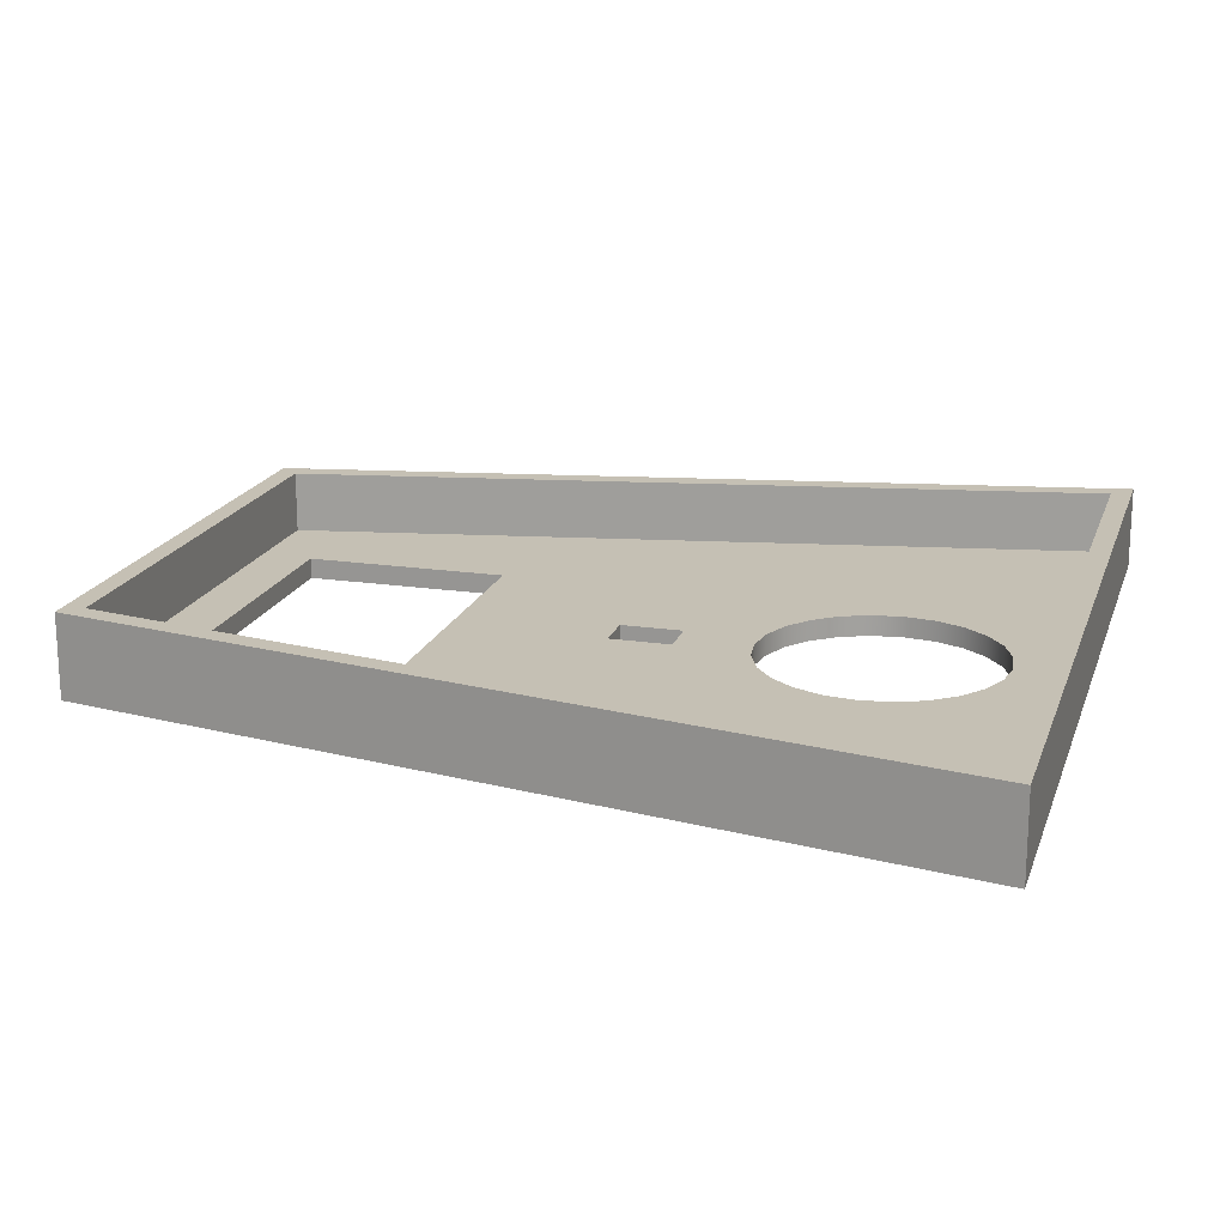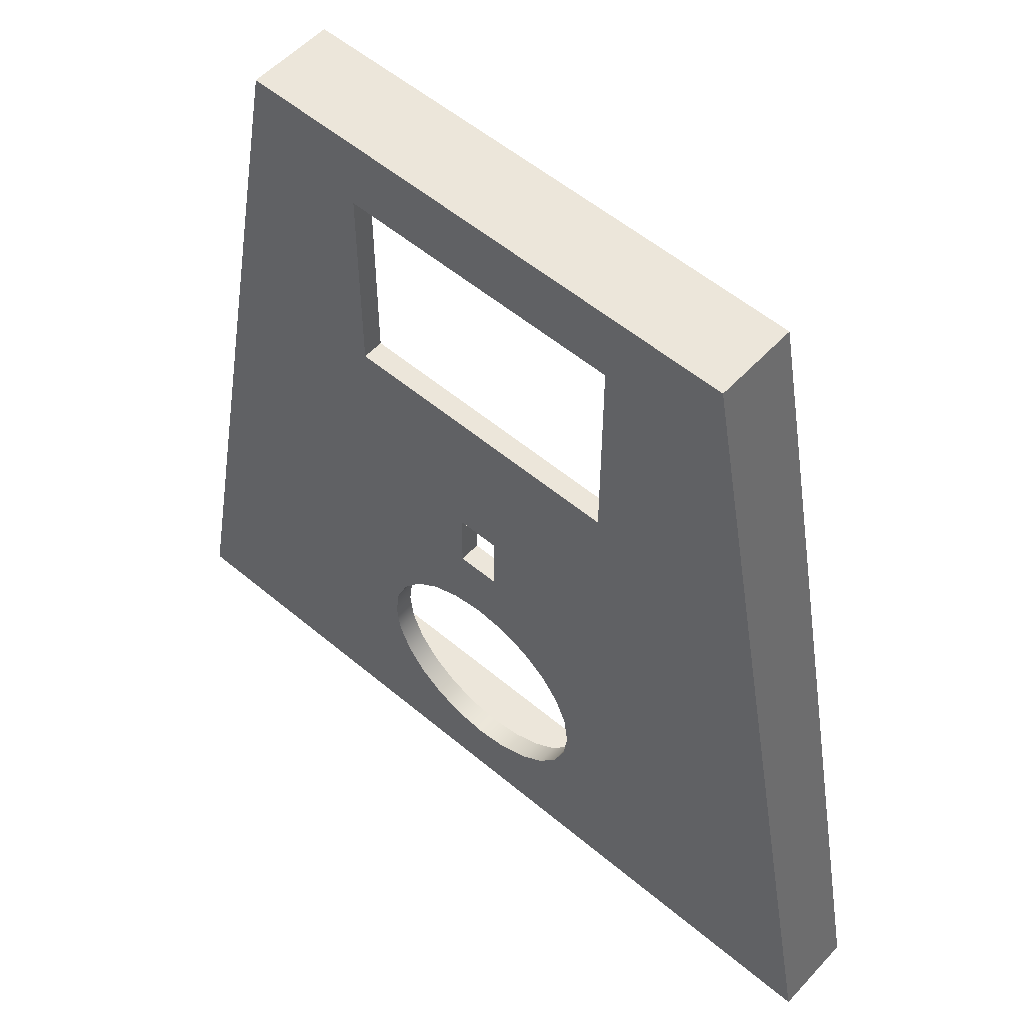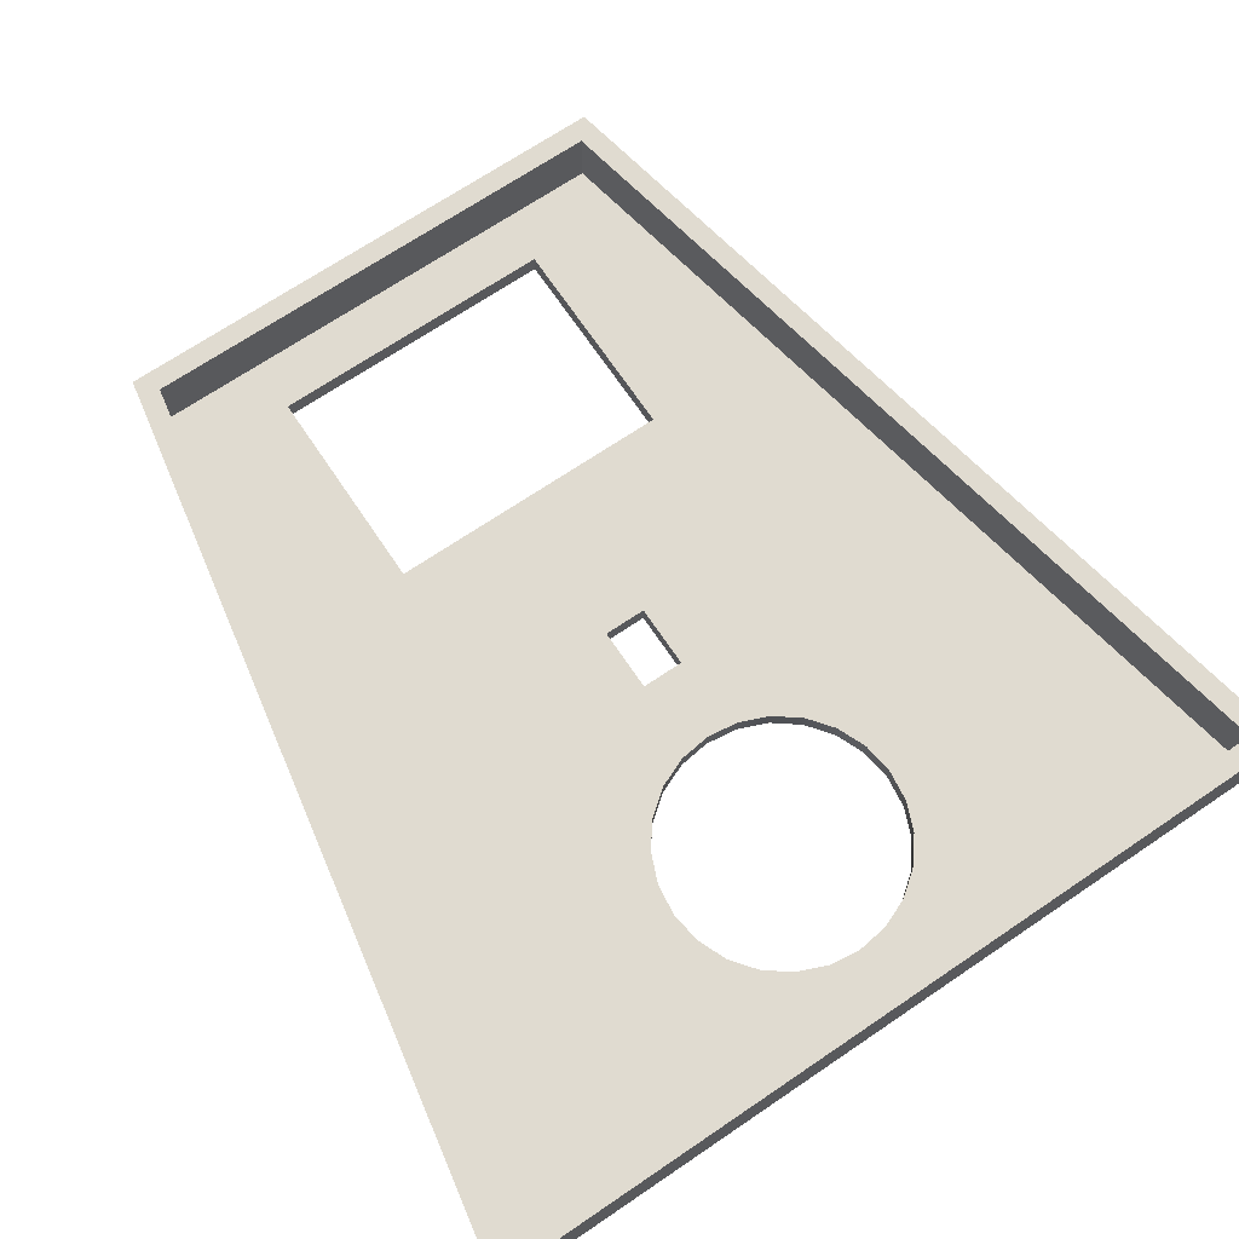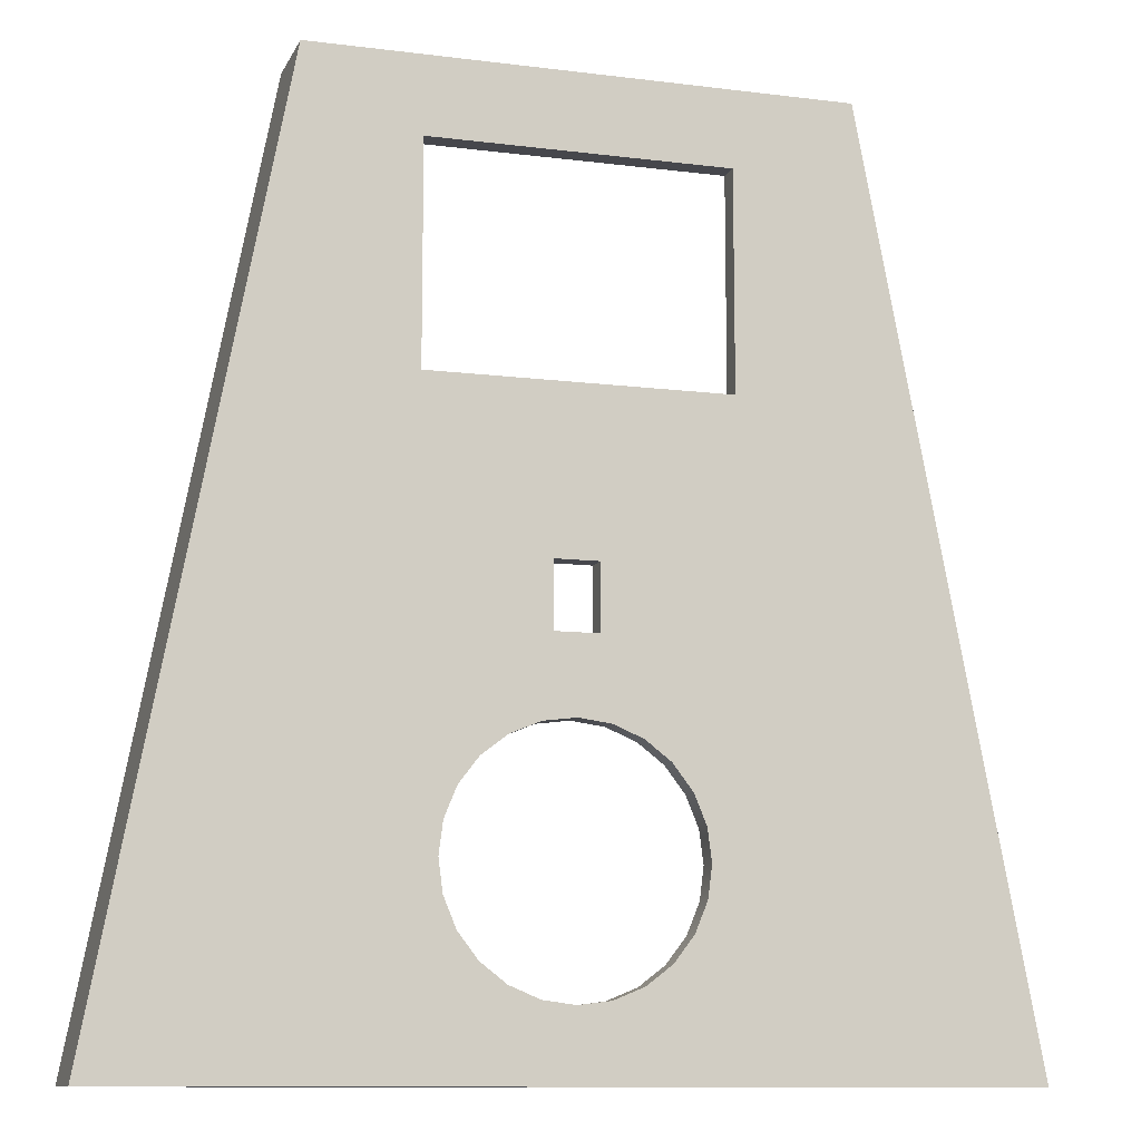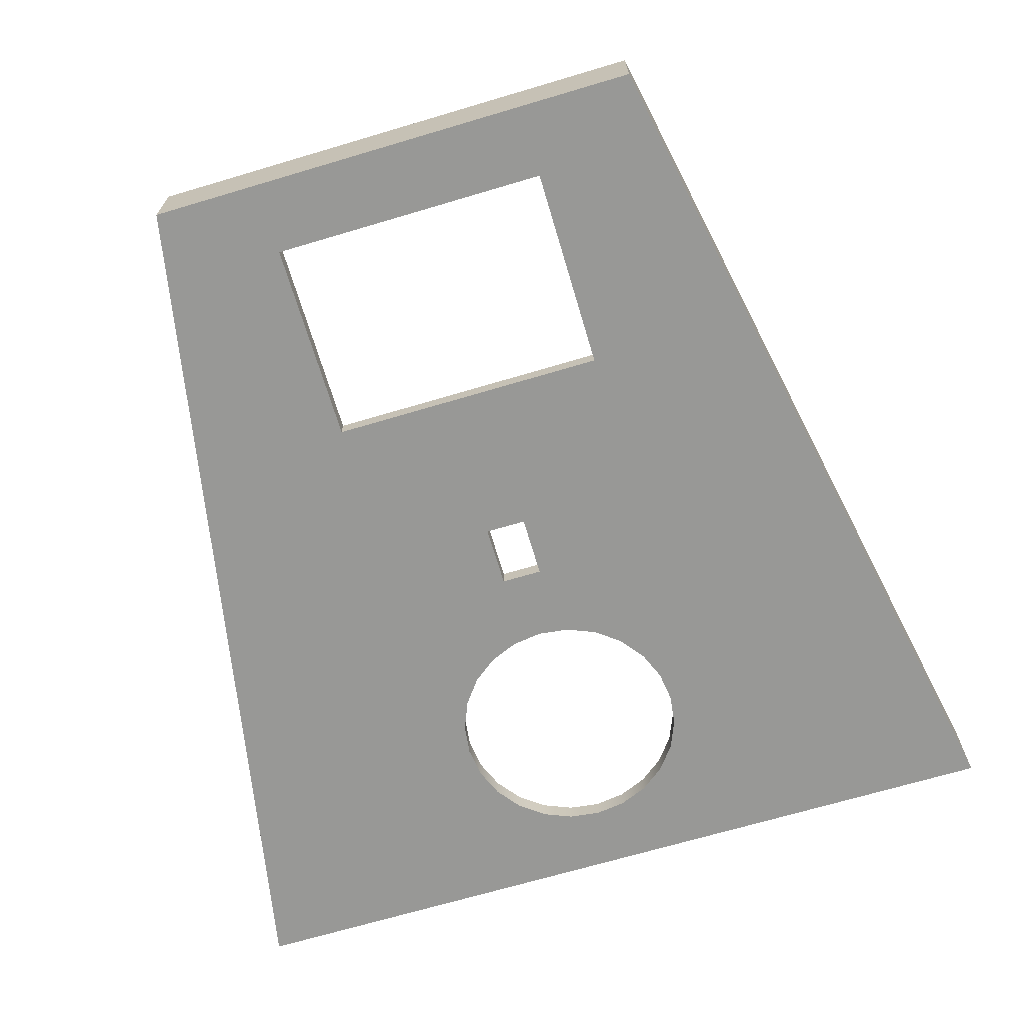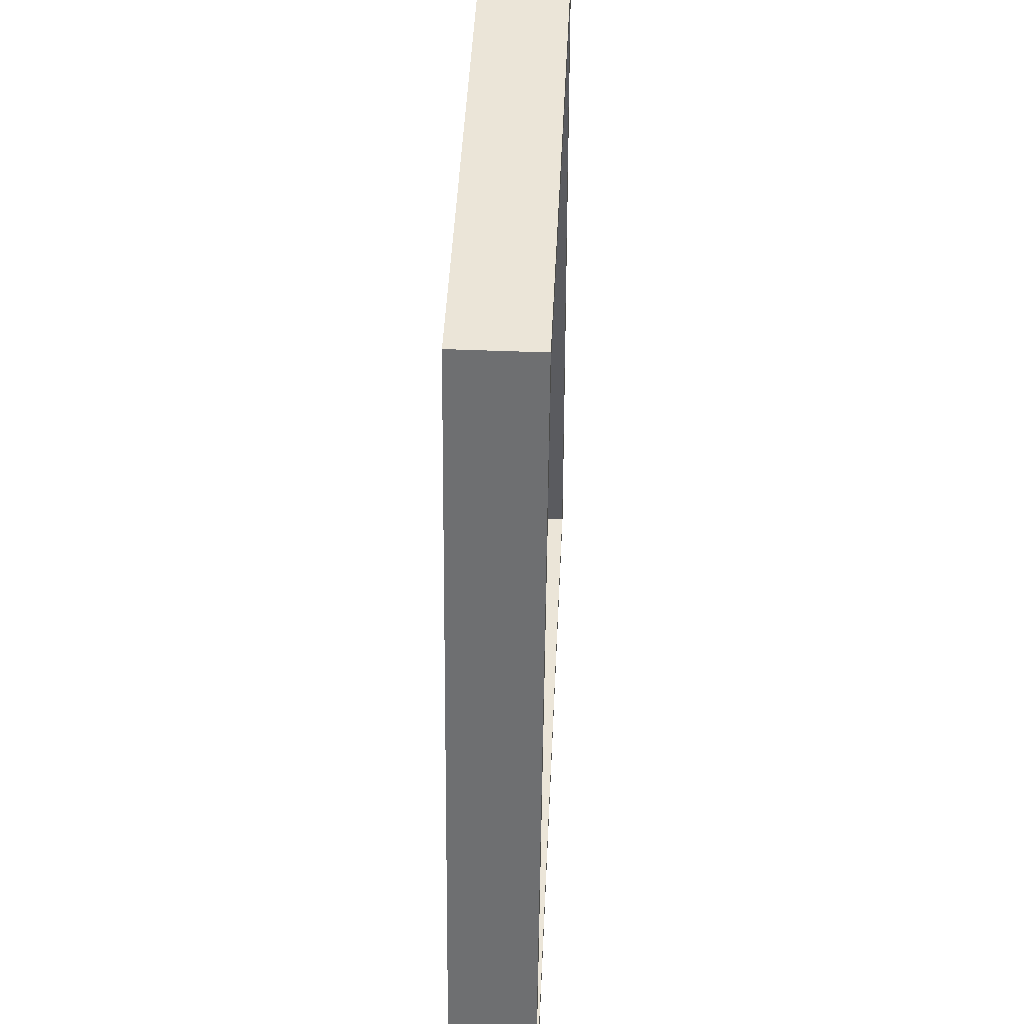
<metadata>
{"format":"obj","ext":"obj","renderer":"f3d","projection":"perspective","resolution":1024,"background":"white","views":[{"elev":18.3,"azim":-73.9,"up":"+Z"},{"elev":54.6,"azim":-138.3,"up":"+Y"},{"elev":70.2,"azim":-34.0,"up":"+Z"},{"elev":-10.9,"azim":162.6,"up":"+Y"},{"elev":-68.5,"azim":-163.4,"up":"+Z"},{"elev":45.9,"azim":-87.3,"up":"+Y"}]}
</metadata>
<code>
g Body2
v -11.5 -22.5 0
v -11.11 -19.52 0
v -9.957 -16.75 0
v -8.13 -14.37 0
v -5.748 -12.54 0
v -2.974 -11.39 0
v 0.001948 -11 0
v 2.978 -11.39 0
v 5.752 -12.54 0
v 8.134 -14.37 0
v 9.961 -16.75 0
v 11.11 -19.52 0
v 11.5 -22.5 0
v 11.11 -25.48 0
v 9.961 -28.25 0
v 8.134 -30.63 0
v 5.752 -32.46 0
v 2.978 -33.61 0
v 0.001948 -34 0
v -2.974 -33.61 0
v -5.748 -32.46 0
v -8.13 -30.63 0
v -9.957 -28.25 0
v -11.11 -25.48 0
v -11.5 -22.5 2
v -11.11 -25.48 2
v -9.957 -28.25 2
v -8.13 -30.63 2
v -5.748 -32.46 2
v -2.974 -33.61 2
v 0.001948 -34 2
v 2.978 -33.61 2
v 5.752 -32.46 2
v 8.134 -30.63 2
v 9.961 -28.25 2
v 11.11 -25.48 2
v 11.5 -22.5 2
v 11.11 -19.52 2
v 9.961 -16.75 2
v 8.134 -14.37 2
v 5.752 -12.54 2
v 2.978 -11.39 2
v 0.001948 -11 2
v -2.974 -11.39 2
v -5.748 -12.54 2
v -8.13 -14.37 2
v -9.957 -16.75 2
v -11.11 -19.52 2
v 13.3 37 2
v 13.3 17 2
v -14 17 2
v -14 37 2
v -38.76 -38.37 2
v 37.41 -38.37 2
v 22.17 42.13 2
v -23.52 42.13 2
v 2.002 2 2
v 2.002 -4 2
v -1.998 -4 2
v -1.998 2 2
v -1.998 2 0
v 2.002 2 0
v -1.998 -4 0
v 2.002 -4 0
v -14 37 0
v 13.3 37 0
v -14 17 0
v 13.3 17 0
v -23.52 42.13 8
v -38.76 -38.37 8
v 22.17 42.13 8
v 37.41 -38.37 8
v -41.17 -40.37 8
v 39.83 -40.37 8
v 23.83 44.13 8
v -25.17 44.13 8
v -25.17 44.13 0
v -41.17 -40.37 0
v 23.83 44.13 0
v 39.83 -40.37 0
f 2 48 1
f 1 48 25
f 1 25 24
f 24 25 26
f 24 26 23
f 23 26 27
f 23 27 22
f 22 27 28
f 22 28 21
f 21 28 29
f 21 29 20
f 20 29 30
f 20 30 19
f 19 30 31
f 19 31 18
f 18 31 32
f 18 32 17
f 17 32 33
f 17 33 16
f 16 33 34
f 16 34 15
f 15 34 35
f 15 35 14
f 14 35 36
f 14 36 13
f 13 36 37
f 13 37 12
f 12 37 38
f 12 38 11
f 11 38 39
f 11 39 10
f 10 39 40
f 10 40 9
f 9 40 41
f 9 41 8
f 8 41 42
f 8 42 7
f 7 42 43
f 7 43 6
f 6 43 44
f 6 44 5
f 5 44 45
f 5 45 4
f 4 45 46
f 4 46 3
f 3 46 47
f 3 47 2
f 2 47 48
f 26 25 53
f 53 25 48
f 53 48 47
f 53 47 51
f 51 47 46
f 51 46 60
f 60 46 59
f 59 46 45
f 59 45 44
f 44 43 59
f 59 43 58
f 58 43 42
f 58 42 41
f 41 40 58
f 58 40 57
f 57 40 50
f 57 50 60
f 60 50 51
f 40 39 50
f 50 39 54
f 50 54 55
f 39 38 54
f 54 38 37
f 54 37 36
f 36 35 54
f 54 35 34
f 54 34 33
f 33 32 54
f 54 32 31
f 54 31 53
f 53 31 30
f 53 30 29
f 29 28 53
f 53 28 27
f 53 27 26
f 52 49 55
f 55 49 50
f 53 51 56
f 56 51 52
f 56 52 55
f 57 60 62
f 62 60 61
f 60 59 61
f 61 59 63
f 59 58 63
f 63 58 64
f 49 52 66
f 66 52 65
f 52 51 65
f 65 51 67
f 51 50 67
f 67 50 68
f 53 56 70
f 70 56 69
f 56 55 69
f 69 55 71
f 55 54 71
f 71 54 72
f 54 53 72
f 72 53 70
f 76 73 70
f 70 73 74
f 70 74 72
f 72 74 75
f 72 75 71
f 71 75 76
f 71 76 69
f 69 76 70
f 50 49 68
f 68 49 66
f 58 57 64
f 64 57 62
f 77 78 76
f 76 78 73
f 79 77 75
f 75 77 76
f 80 79 74
f 74 79 75
f 78 80 73
f 73 80 74
f 64 7 63
f 63 7 6
f 63 6 5
f 62 10 64
f 64 10 9
f 64 9 8
f 10 62 68
f 68 62 61
f 68 61 67
f 67 61 4
f 67 4 3
f 61 63 4
f 4 63 5
f 66 79 68
f 68 79 80
f 68 80 11
f 11 80 12
f 12 80 13
f 13 80 14
f 14 80 15
f 15 80 16
f 16 80 17
f 17 80 18
f 18 80 19
f 19 80 78
f 19 78 20
f 20 78 21
f 21 78 22
f 22 78 23
f 23 78 24
f 24 78 1
f 1 78 2
f 2 78 67
f 2 67 3
f 66 65 79
f 79 65 77
f 77 65 67
f 77 67 78
f 11 10 68
f 8 7 64

</code>
